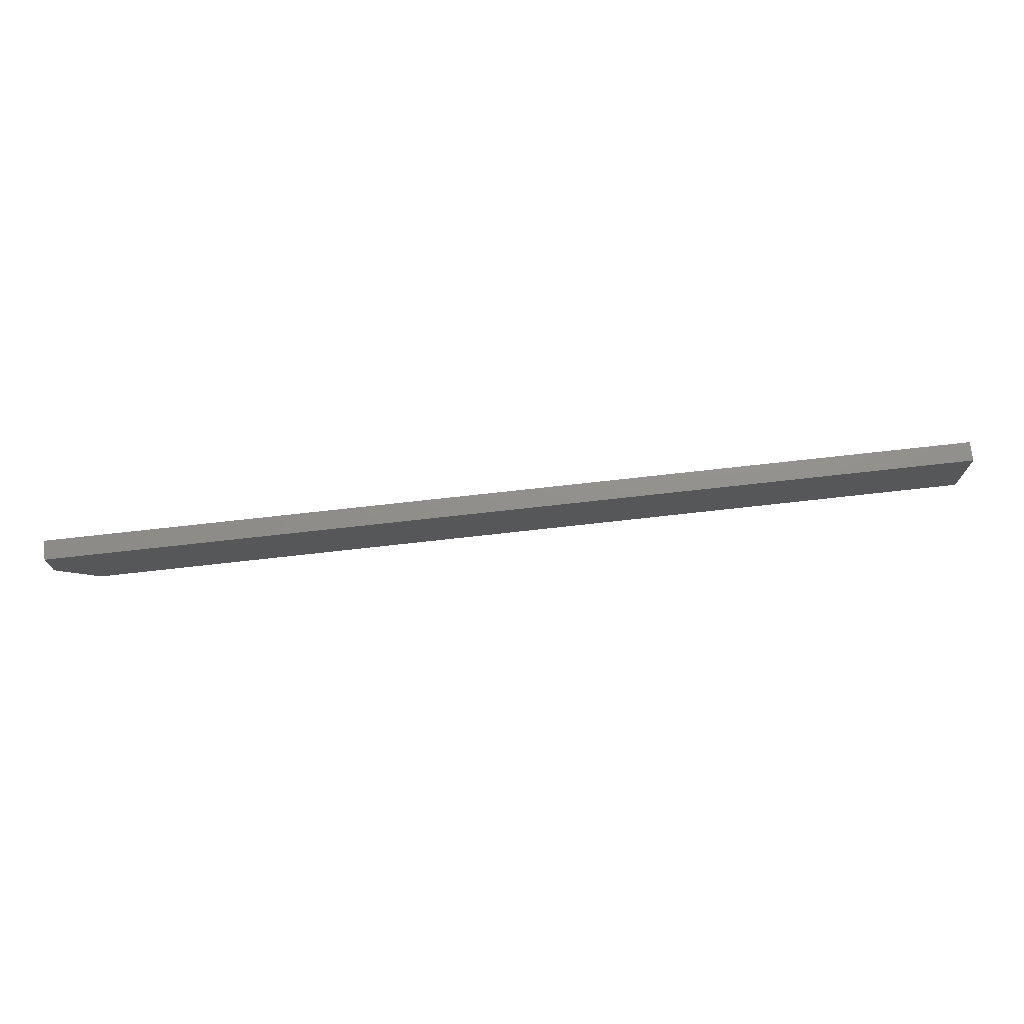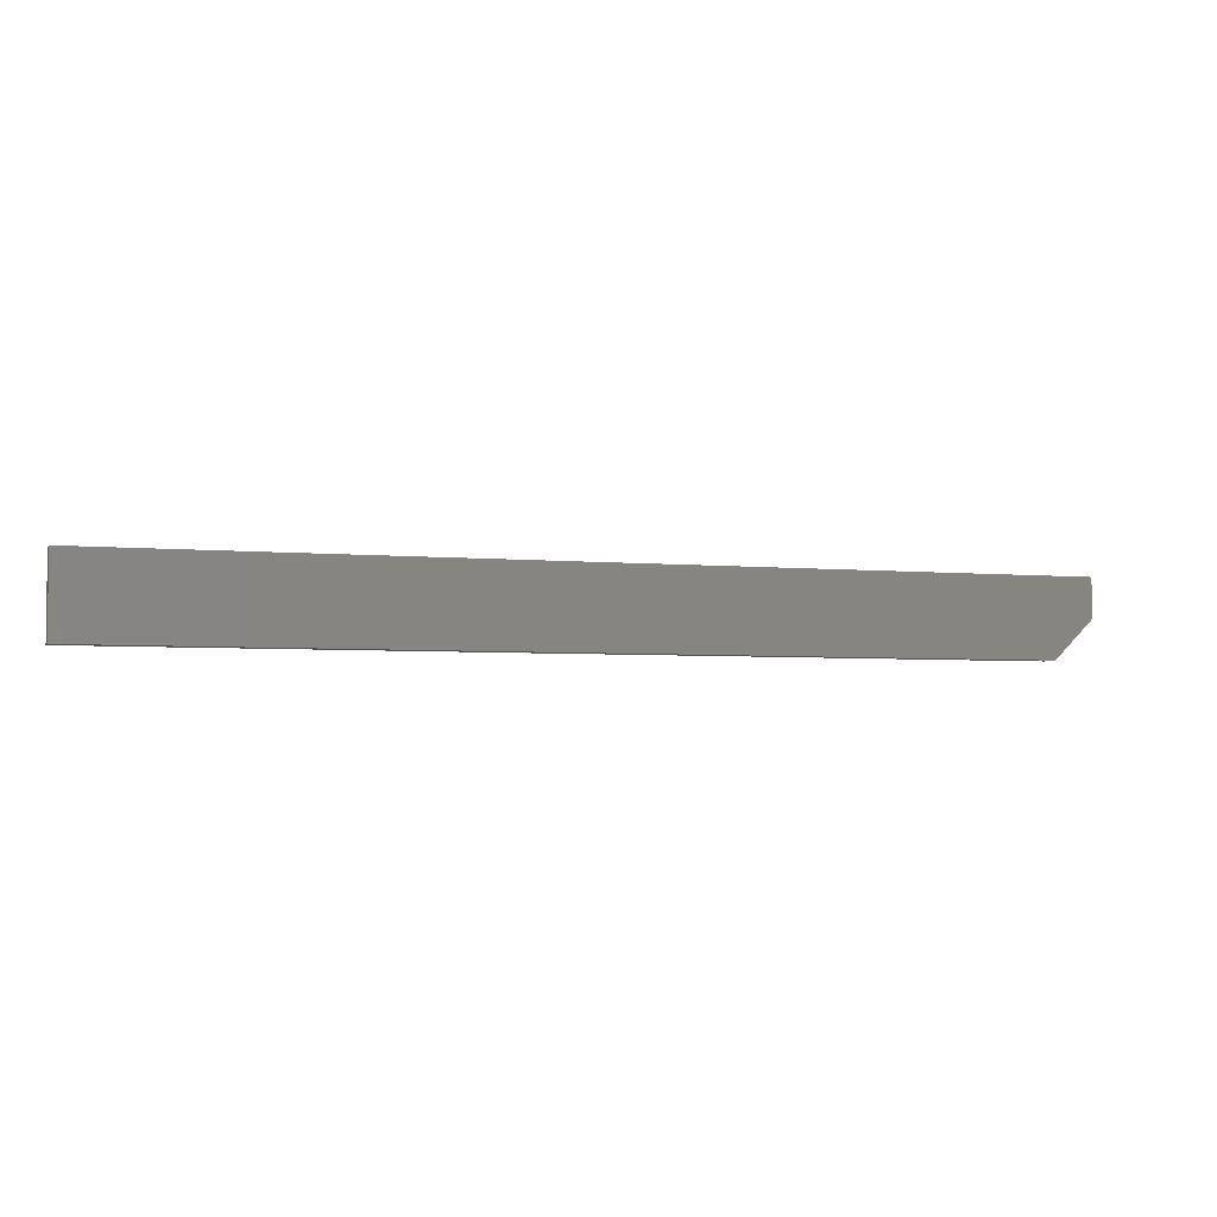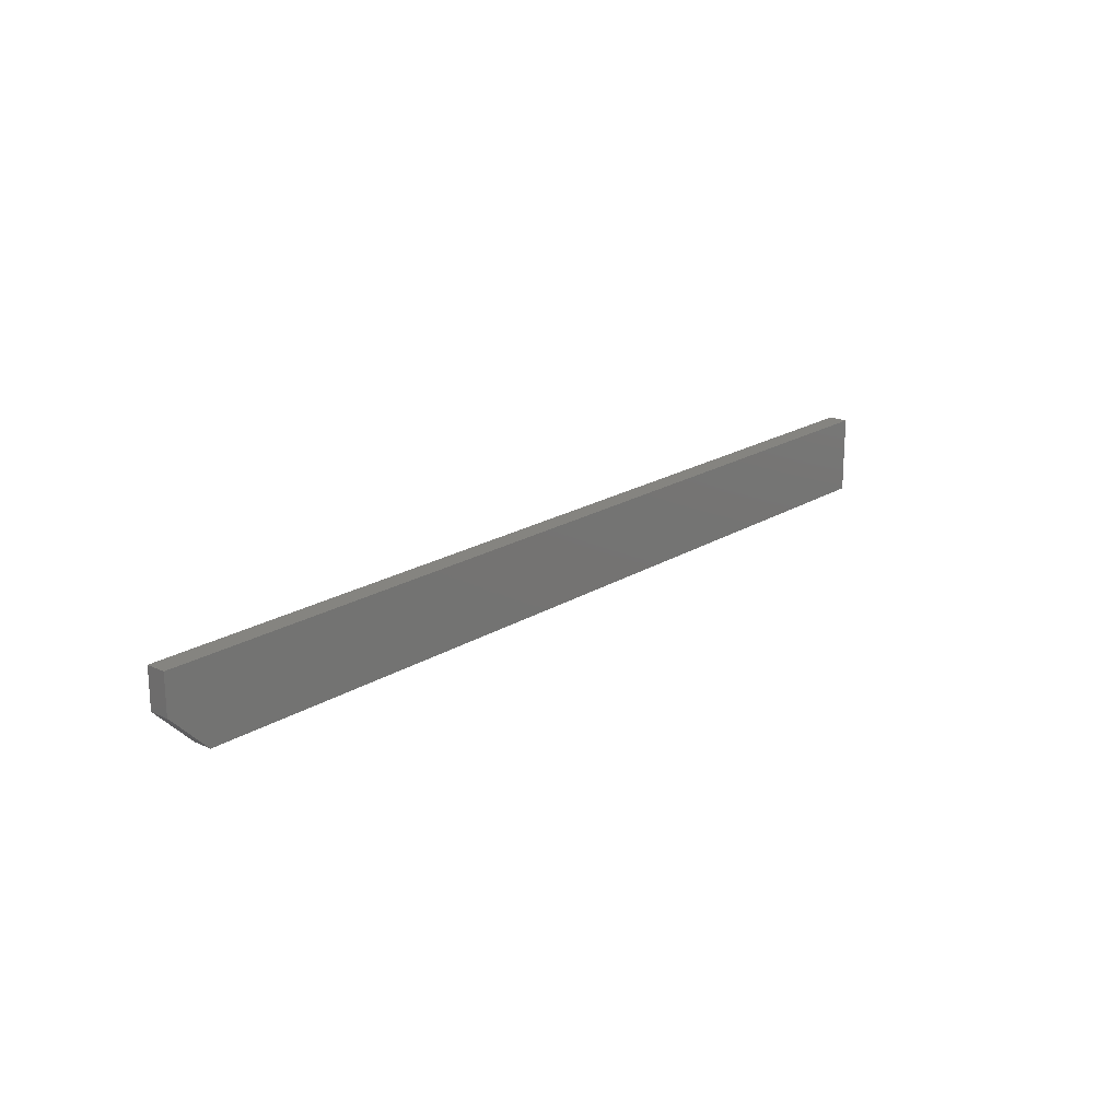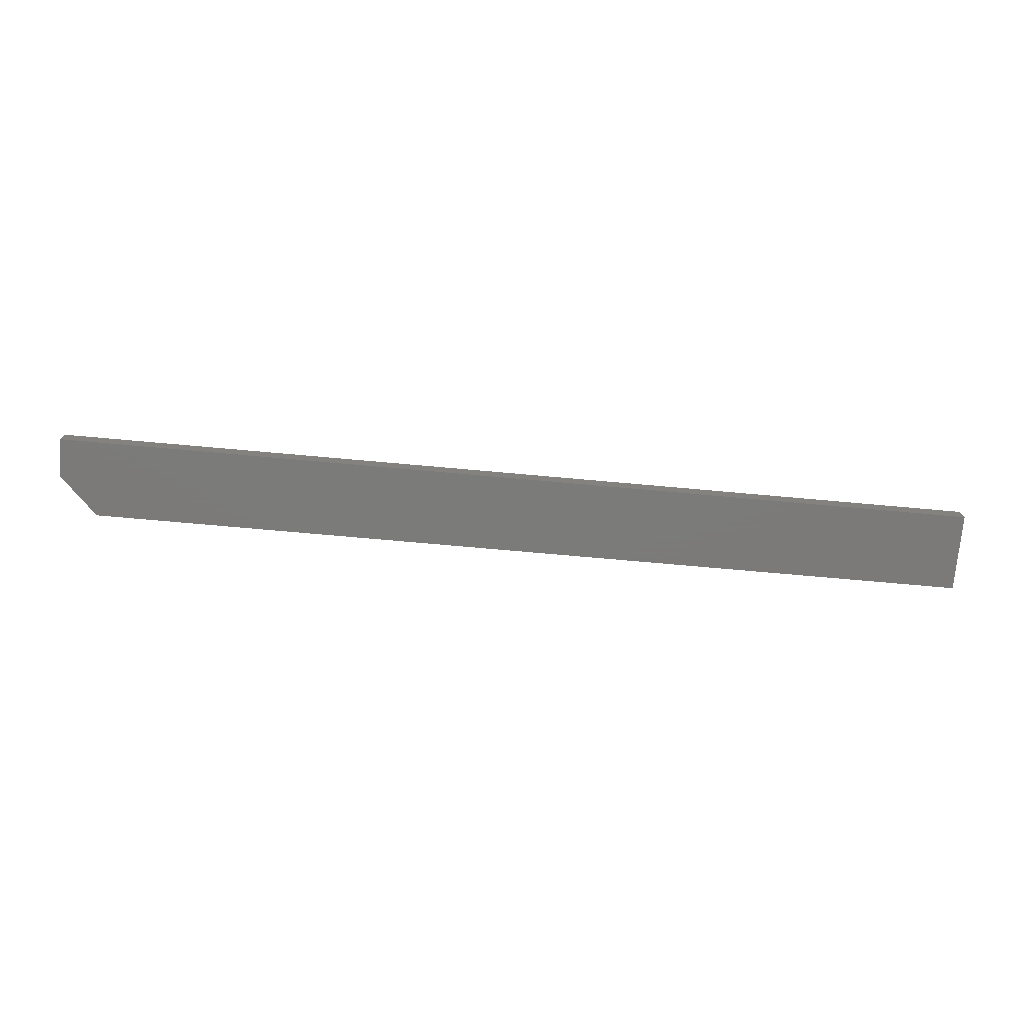
<metadata>
{"format":"stl","ext":"stl","renderer":"f3d","projection":"perspective","resolution":1024,"background":"white","views":[{"elev":72.5,"azim":173.6,"up":"+Y"},{"elev":-4.1,"azim":-18.1,"up":"+Y"},{"elev":19.6,"azim":130.9,"up":"+Y"},{"elev":-73.9,"azim":174.9,"up":"+Z"}]}
</metadata>
<code>
# stl→obj: 10 verts, 16 faces
v 0.75 0.03125 -1.914e-18
v 0.75 0.0625 -3.827e-18
v 0.75 0.03125 0.01579
v 0.75 0.0625 0.01579
v 0 9.668e-19 0.01579
v 0 0 0
v 0.7188 0 0.01579
v 0.7188 0 0
v 0 0.0625 0.01579
v 0 0.0625 -3.827e-18
f 1 2 3
f 3 2 4
f 5 6 7
f 7 6 8
f 9 5 4
f 4 5 7
f 4 7 3
f 6 10 8
f 8 10 2
f 8 2 1
f 7 8 3
f 3 8 1
f 6 5 10
f 10 5 9
f 10 9 2
f 2 9 4

</code>
